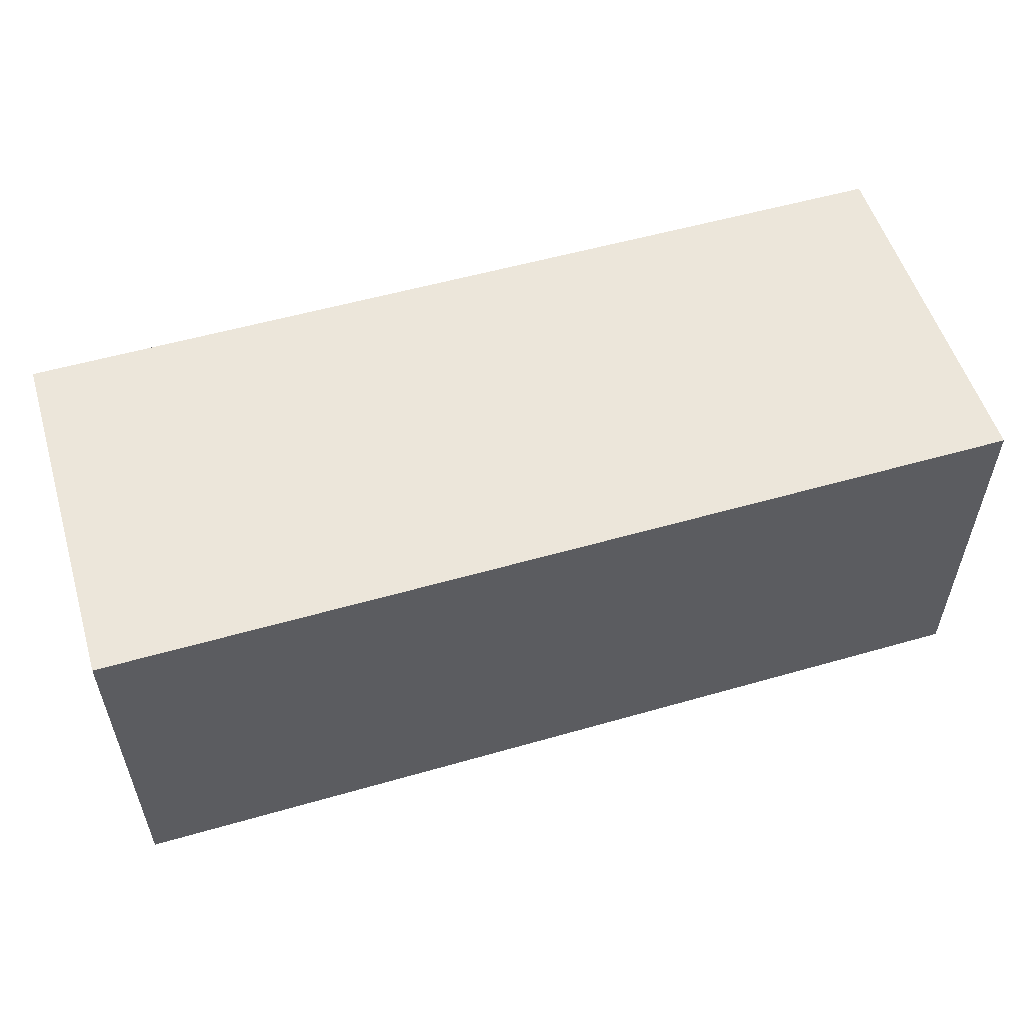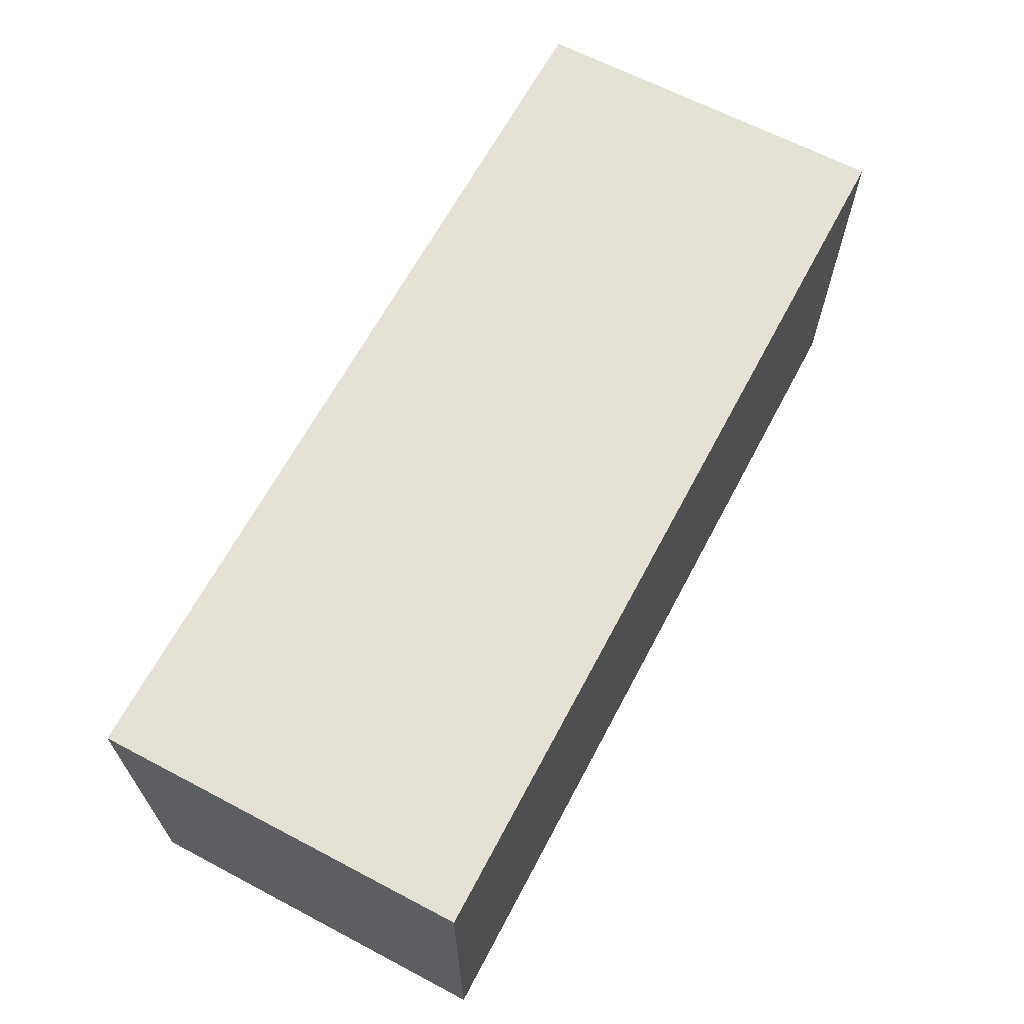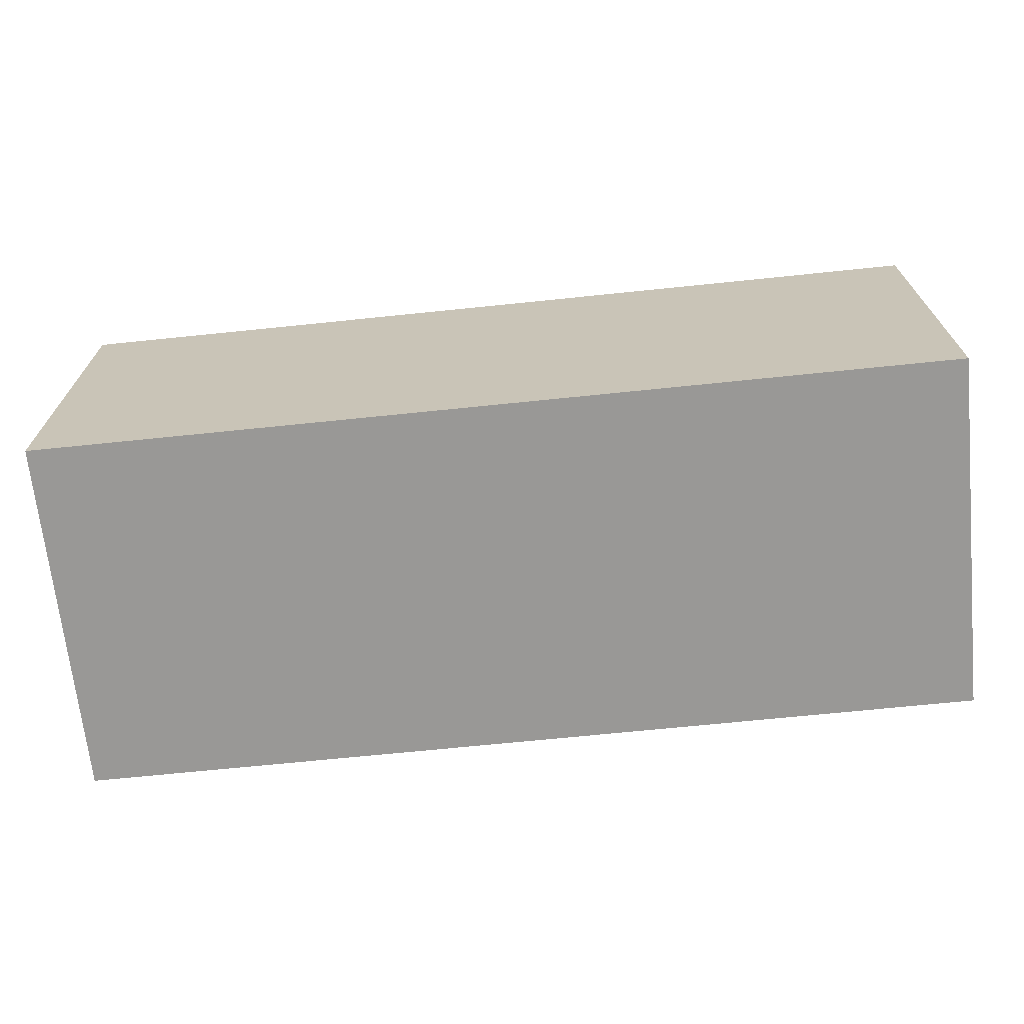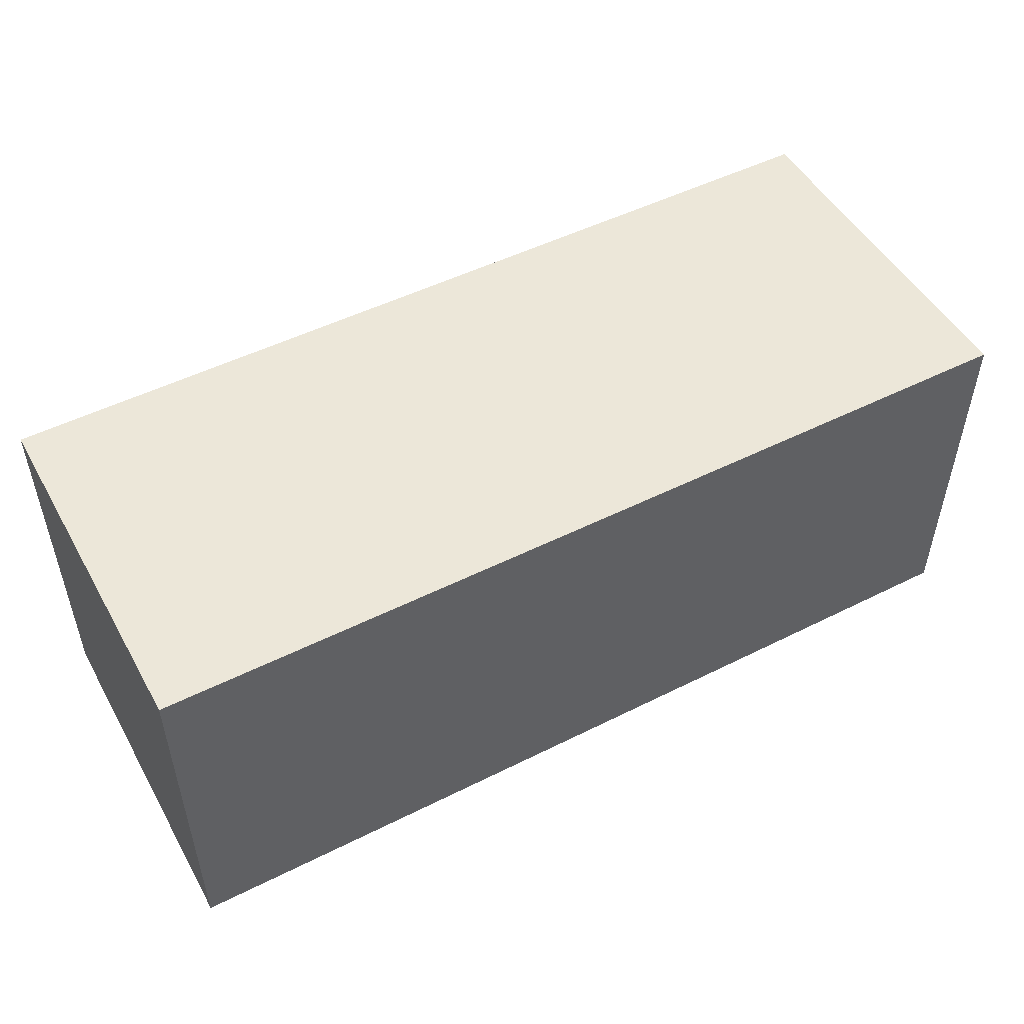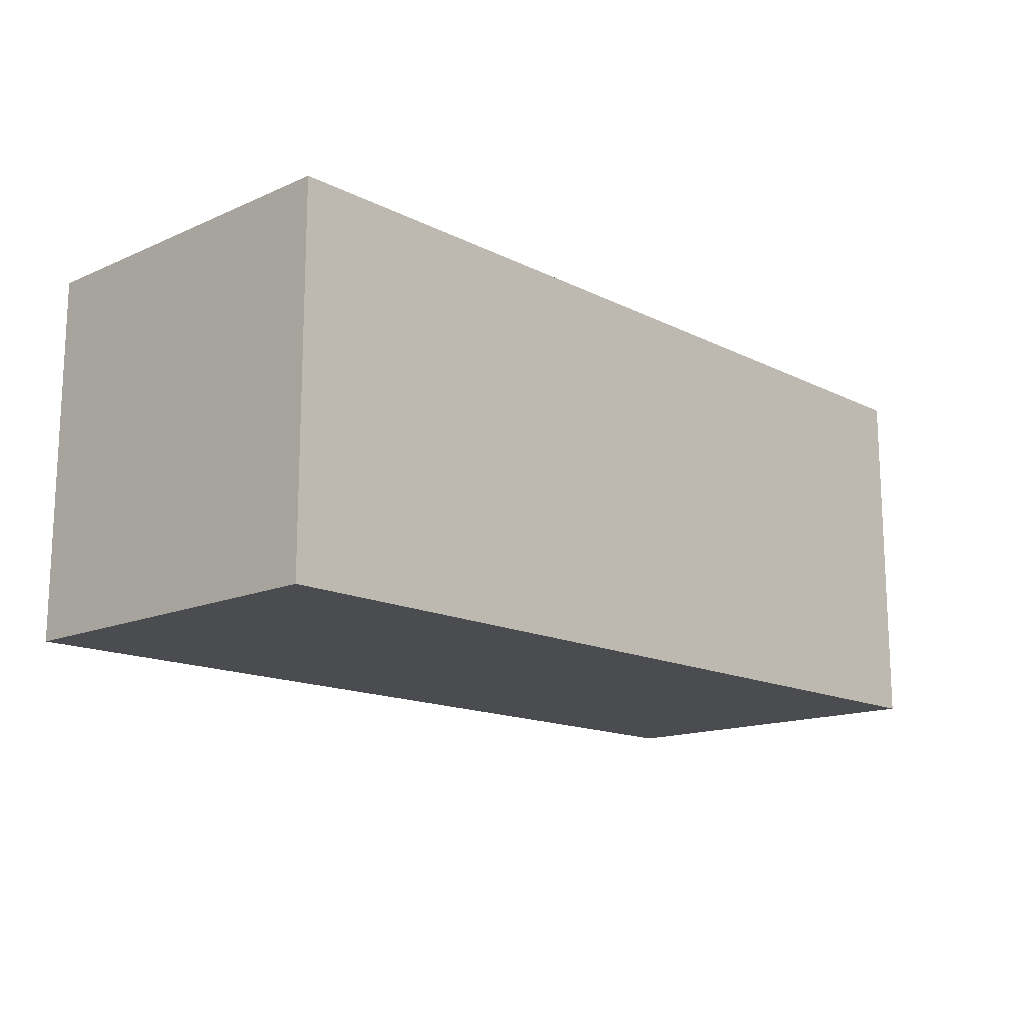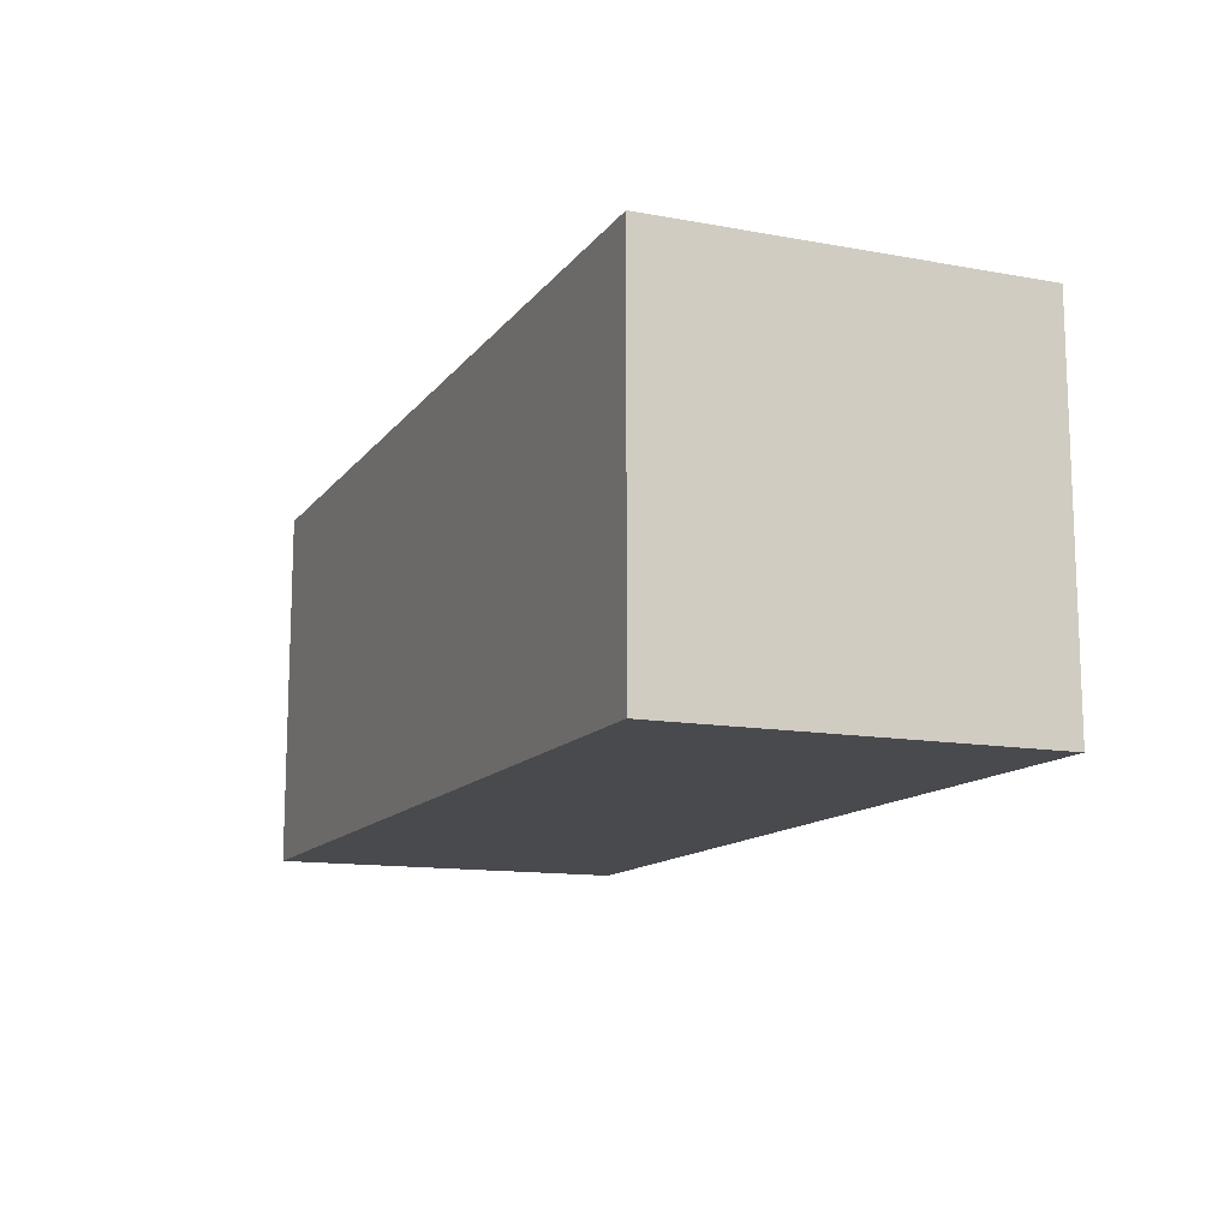
<metadata>
{"format":"obj","ext":"obj","renderer":"f3d","projection":"perspective","resolution":1024,"background":"white","views":[{"elev":54.6,"azim":-16.9,"up":"+Y"},{"elev":64.9,"azim":-62.1,"up":"+Z"},{"elev":-68.6,"azim":-174.1,"up":"+Z"},{"elev":50.2,"azim":151.2,"up":"+Z"},{"elev":-14.9,"azim":133.2,"up":"+Z"},{"elev":-12.8,"azim":67.2,"up":"+Y"}]}
</metadata>
<code>
v  -249 -100 -100
v  -249 -100 100
v  -249 100 100
v  -249 100 -100
v  249 -100 -100
v  249 100 -100
v  249 -100 100
v  249 100 100
g Cube_Cube
f 1 2 3
f 3 4 1
f 5 1 4
f 4 6 5
f 7 5 6
f 6 8 7
f 2 7 8
f 8 3 2
f 2 1 5
f 5 7 2
f 8 6 4
f 4 3 8

</code>
